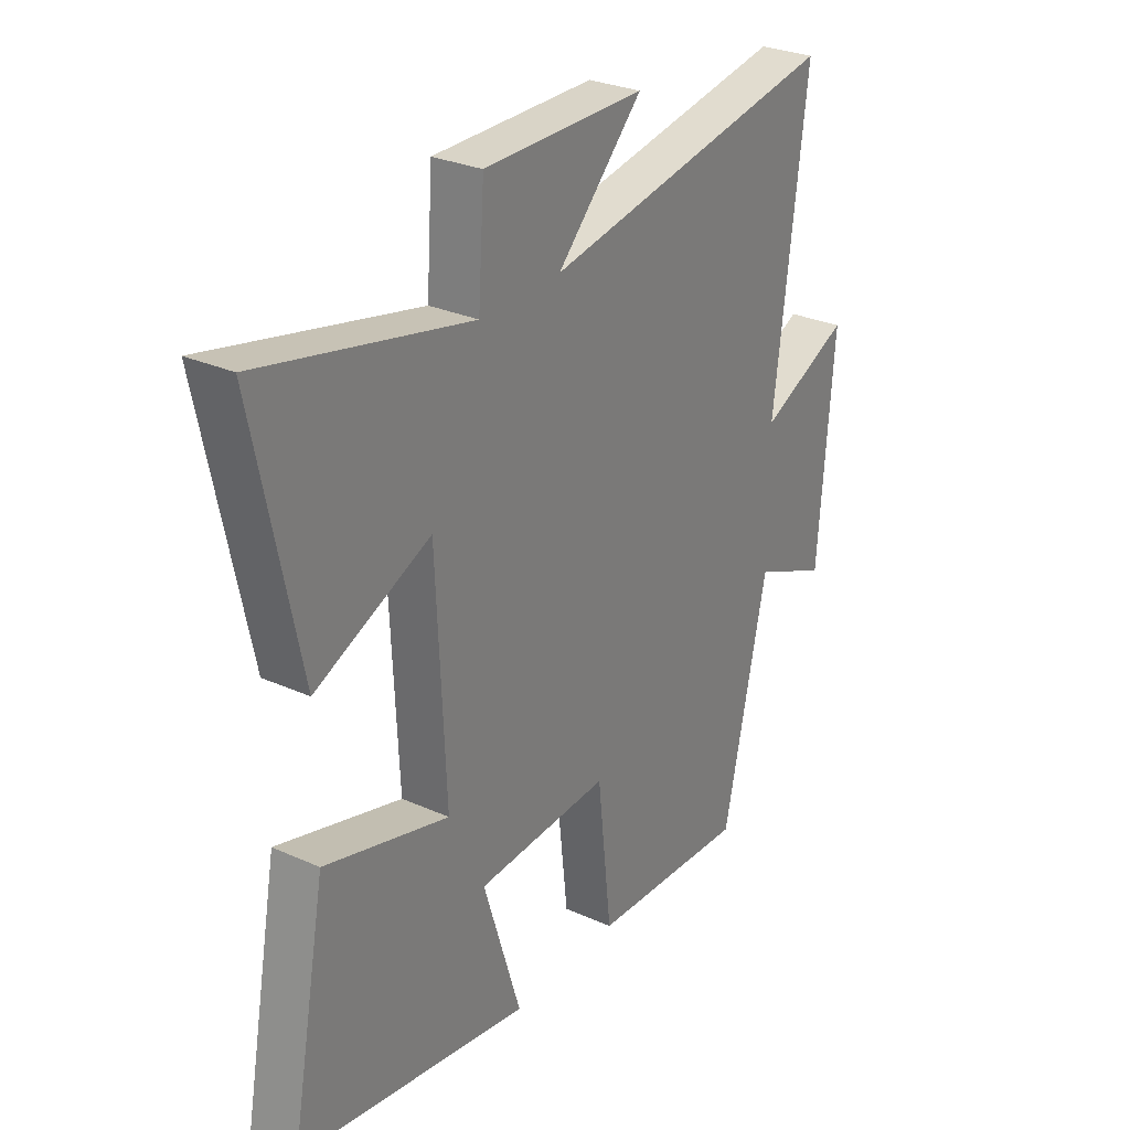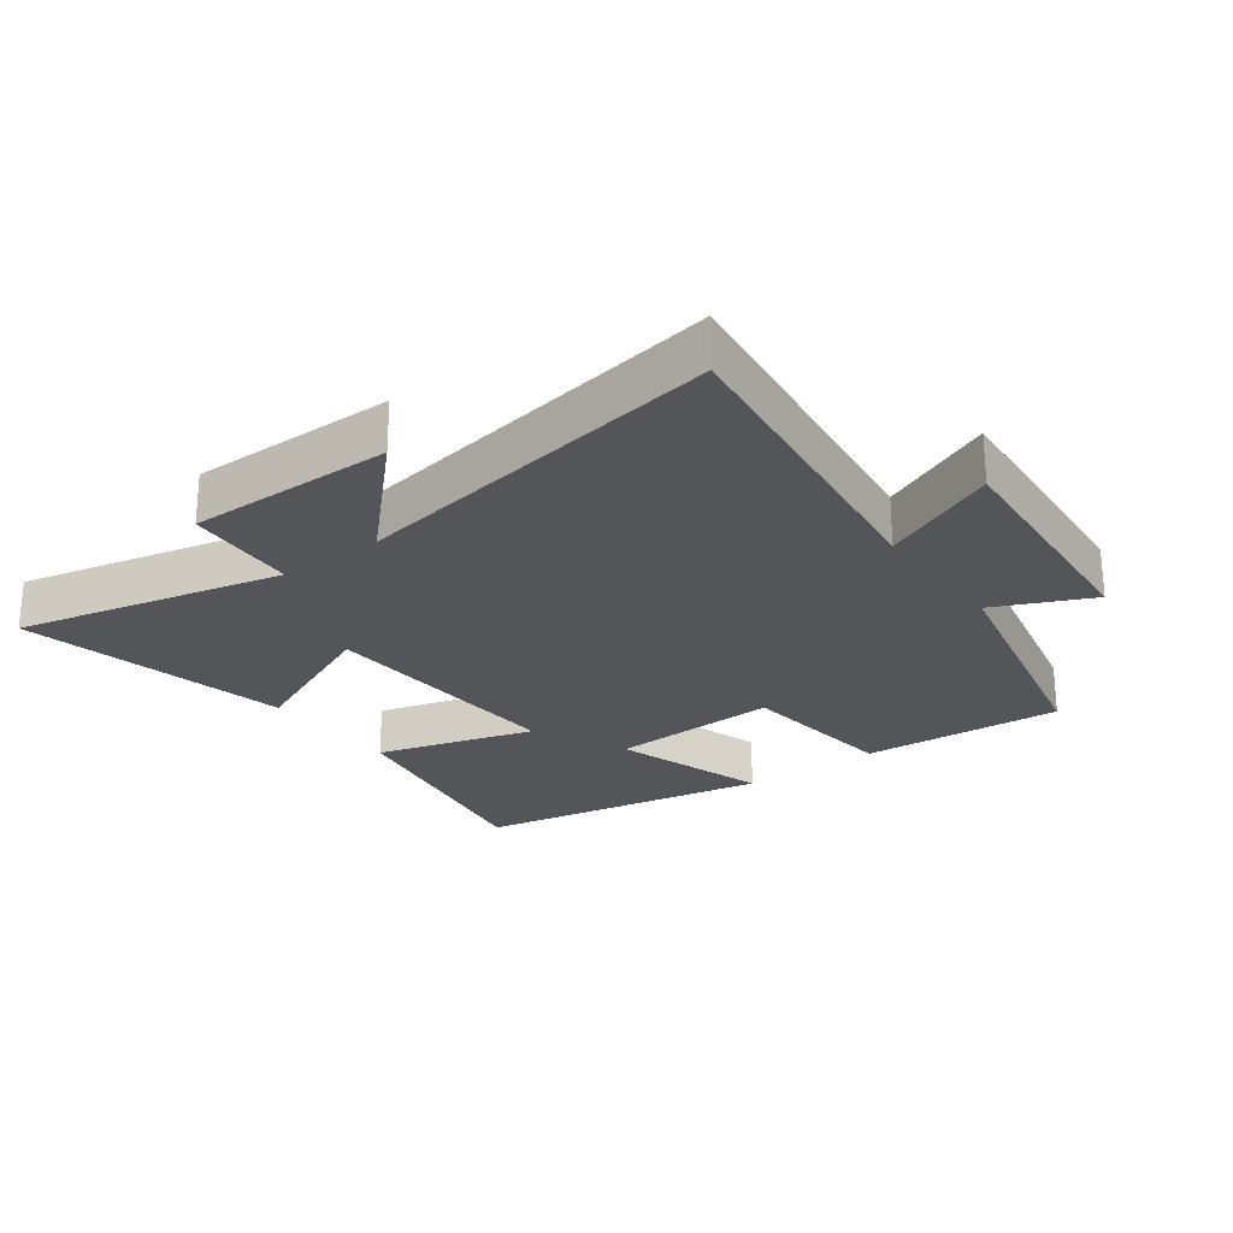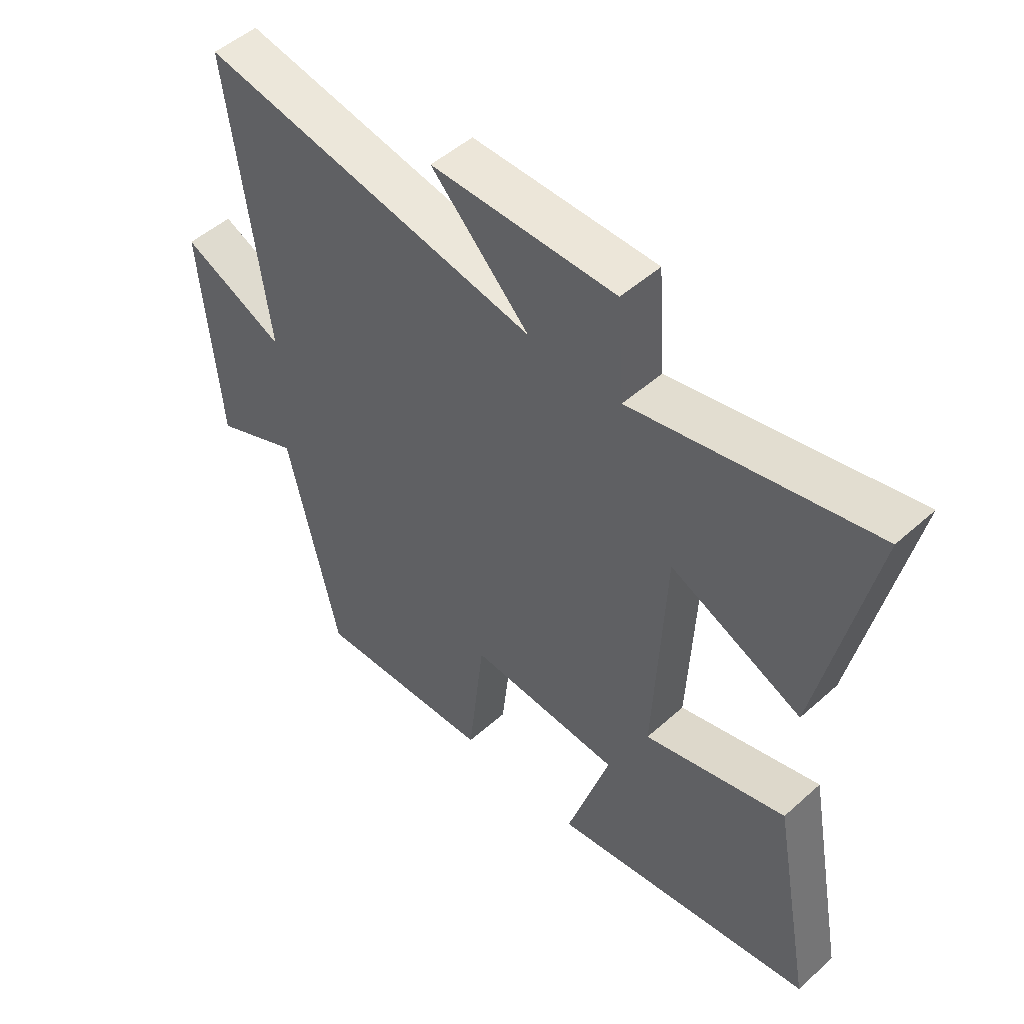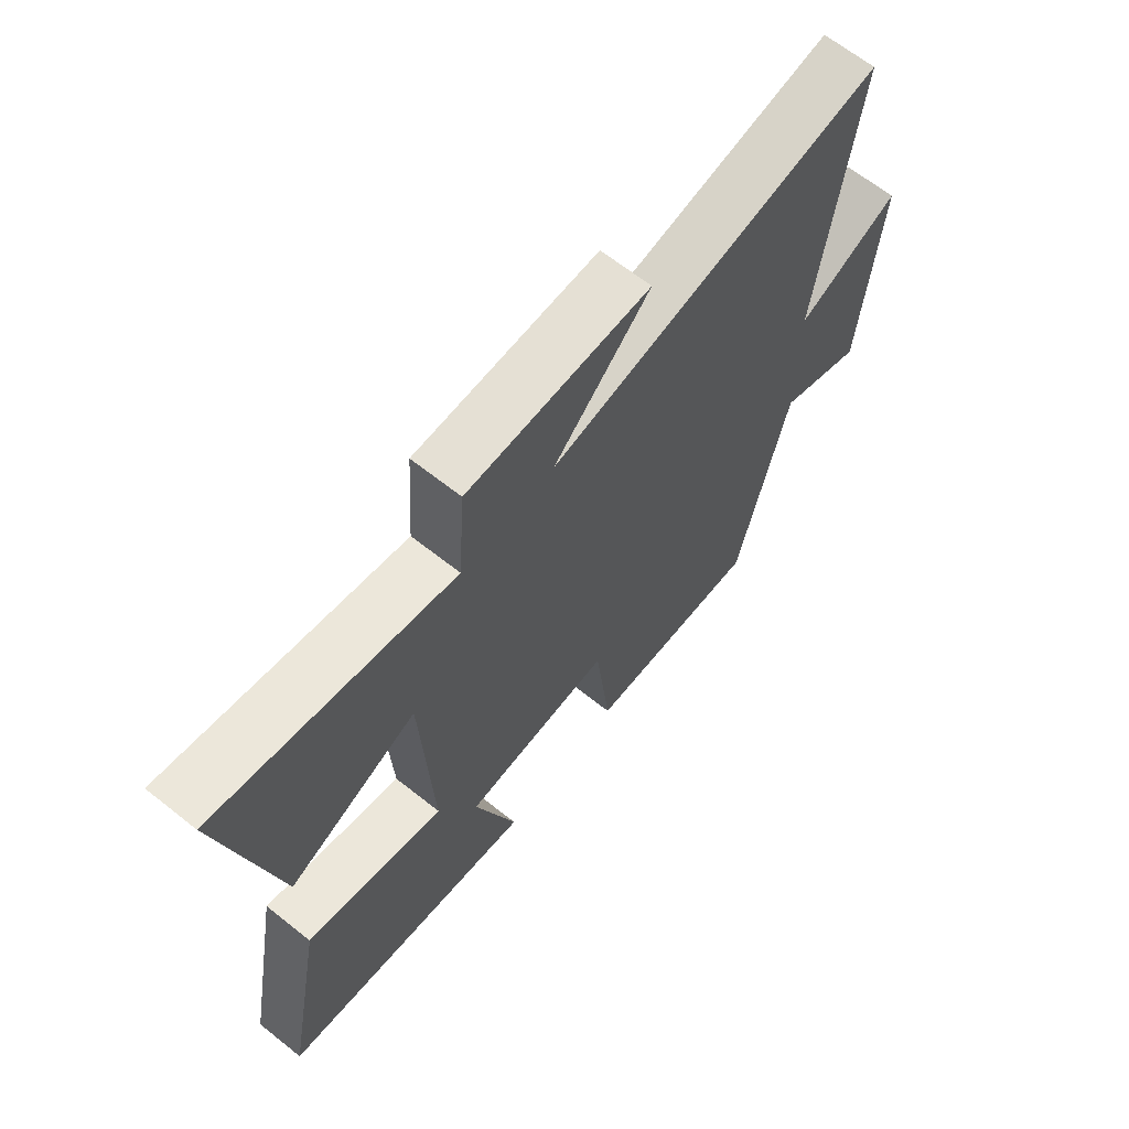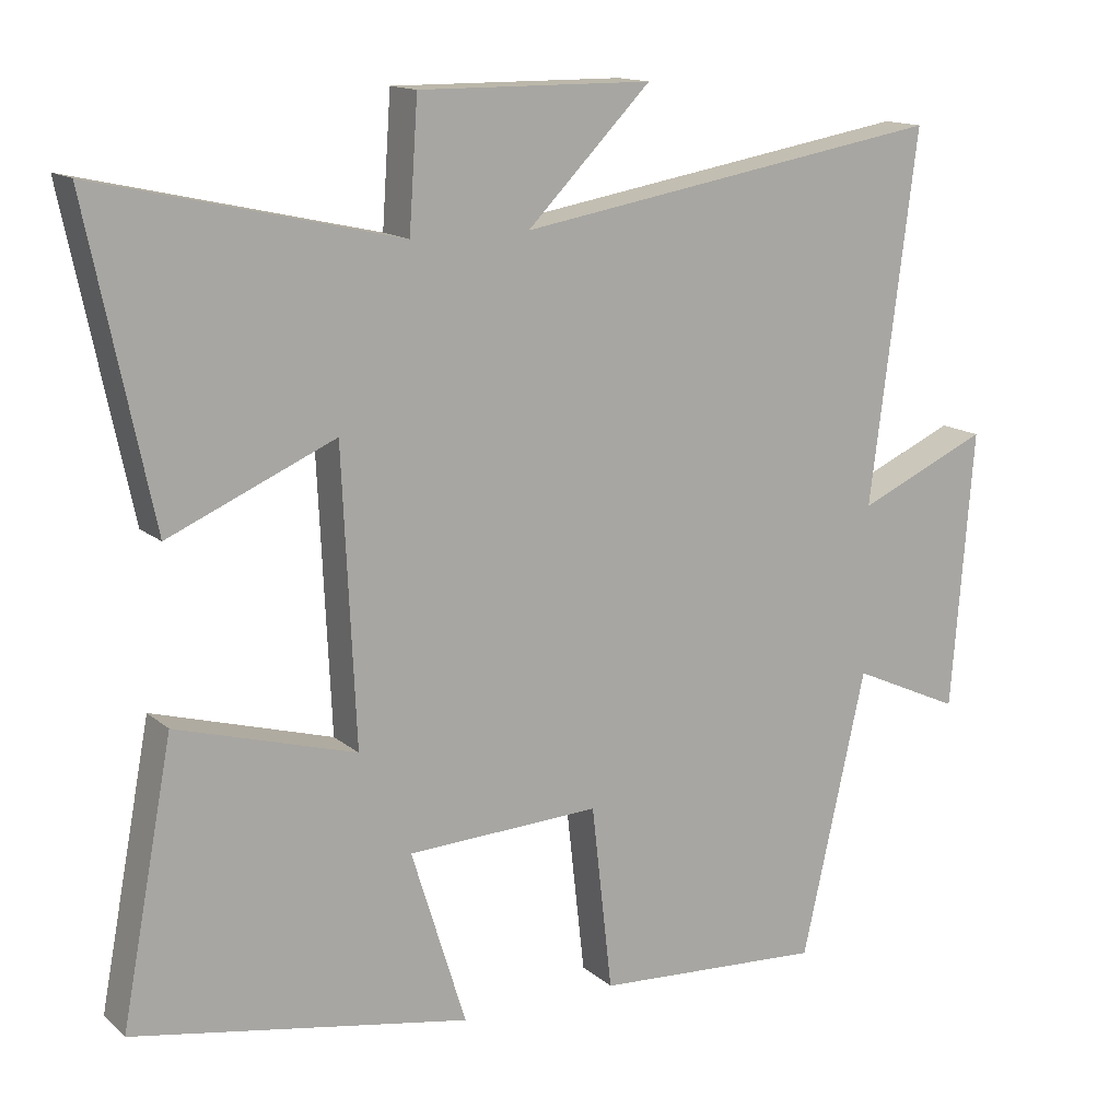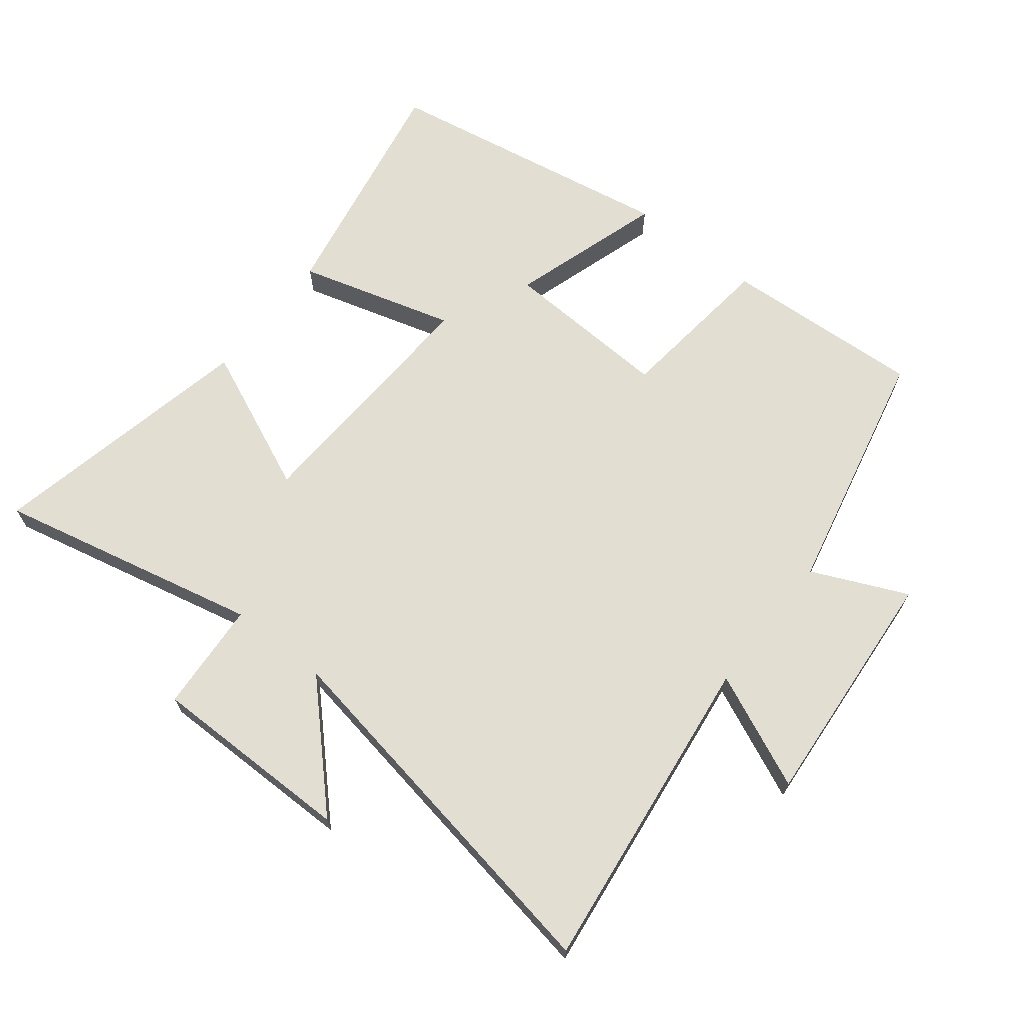
<metadata>
{"format":"obj","ext":"obj","renderer":"f3d","projection":"perspective","resolution":1024,"background":"white","views":[{"elev":28.9,"azim":-56.3,"up":"+Z"},{"elev":-24.7,"azim":36.6,"up":"+Y"},{"elev":50.2,"azim":-134.4,"up":"+Z"},{"elev":66.2,"azim":-51.5,"up":"+Z"},{"elev":14.3,"azim":-30.2,"up":"+Z"},{"elev":67.8,"azim":38.4,"up":"+Y"}]}
</metadata>
<code>
v 0.564 0.07 0.599
v 0.5 0.07 0.1
v 0.678 0.07 0.179
v 0.648 0.07 -0.199
v 0.5 0.07 -0.132
v 0.413 0.07 -0.519
v 0.102 0.07 -0.5
v 0.074 0.07 -0.249
v -0.188 0.07 -0.261
v -0.114 0.07 -0.5
v -0.57 0.07 -0.419
v -0.5 0.07 -0.048
v -0.257 0.07 -0.118
v -0.275 0.07 0.274
v -0.5 0.07 0.176
v -0.587 0.07 0.593
v -0.178 0.07 0.5
v -0.166 0.07 0.672
v 0.15 0.07 0.67
v -0.018 0.07 0.5
v 0.564 0 0.599
v 0.5 0 0.1
v 0.678 0 0.179
v 0.648 0 -0.199
v 0.5 0 -0.132
v 0.413 0 -0.519
v 0.102 0 -0.5
v 0.074 0 -0.249
v -0.188 0 -0.261
v -0.114 0 -0.5
v -0.57 0 -0.419
v -0.5 0 -0.048
v -0.257 0 -0.118
v -0.275 0 0.274
v -0.5 0 0.176
v -0.587 0 0.593
v -0.178 0 0.5
v -0.166 0 0.672
v 0.15 0 0.67
v -0.018 0 0.5
f 17 18 19 20
f 14 15 16 17
f 13 14 17 20
f 10 11 12 13
f 9 10 13
f 8 9 13 20
f 5 6 7 8
f 5 8 20
f 2 3 4 5
f 2 5 20
f 1 2 20
f 40 39 38 37
f 37 36 35 34
f 40 37 34 33
f 33 32 31 30
f 33 30 29
f 40 33 29 28
f 28 27 26 25
f 40 28 25
f 25 24 23 22
f 40 25 22
f 40 22 21
f 1 21 22 2
f 2 22 23 3
f 3 23 24 4
f 4 24 25 5
f 5 25 26 6
f 6 26 27 7
f 7 27 28 8
f 8 28 29 9
f 9 29 30 10
f 10 30 31 11
f 11 31 32 12
f 12 32 33 13
f 13 33 34 14
f 14 34 35 15
f 15 35 36 16
f 16 36 37 17
f 17 37 38 18
f 18 38 39 19
f 19 39 40 20
f 20 40 21 1

</code>
